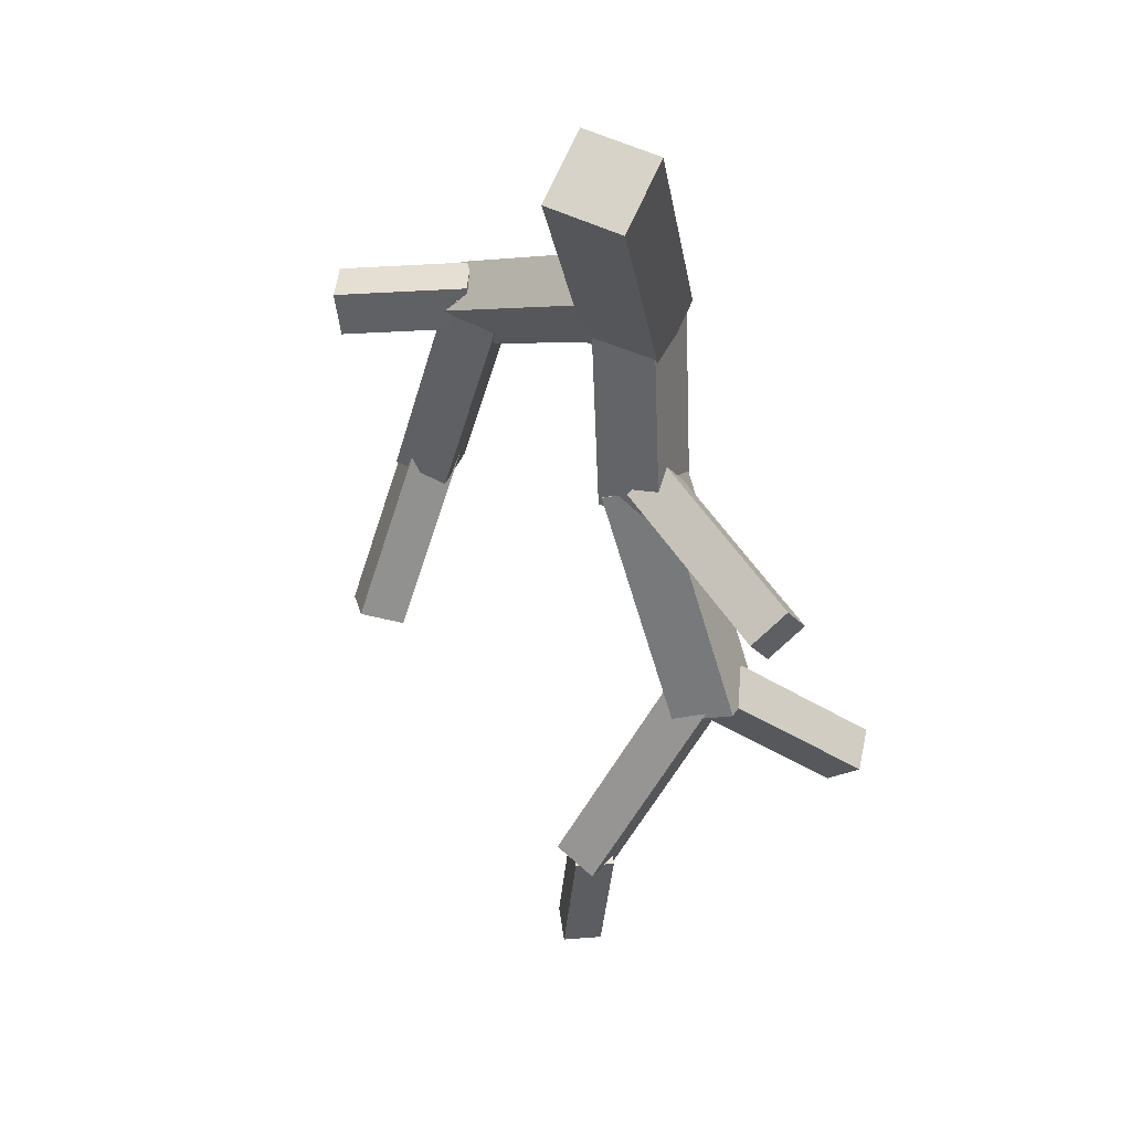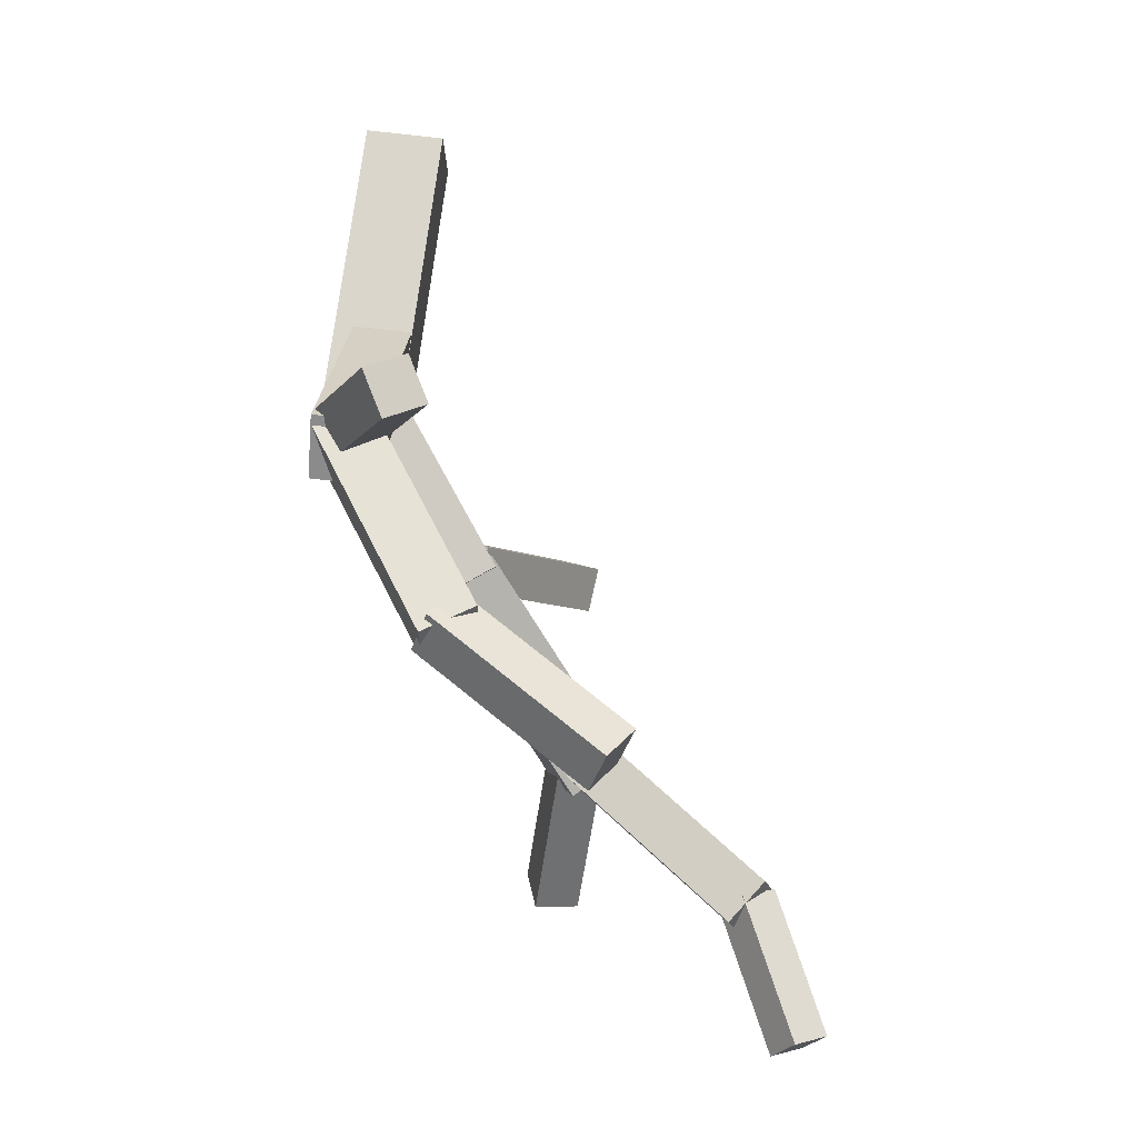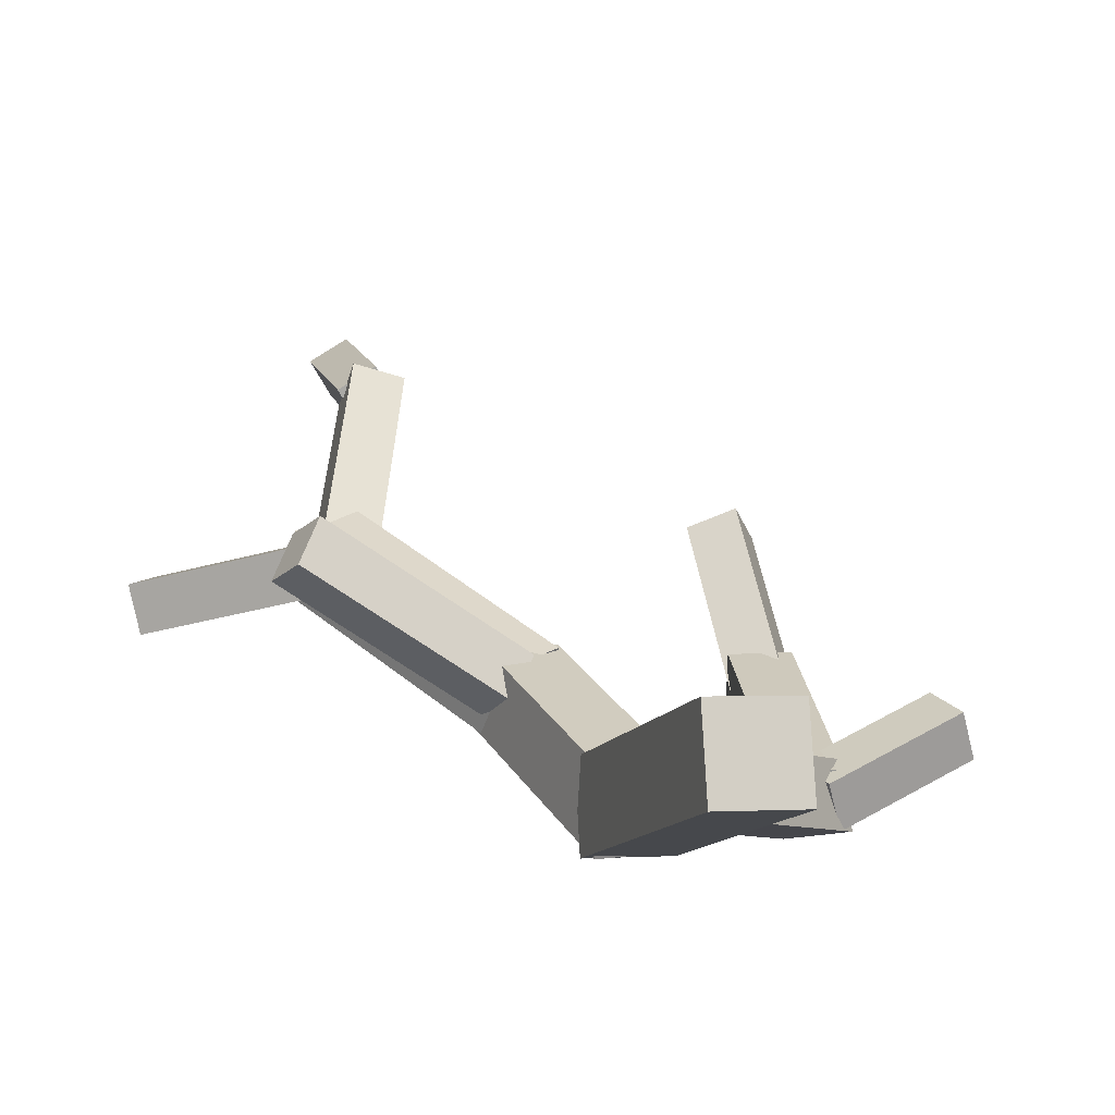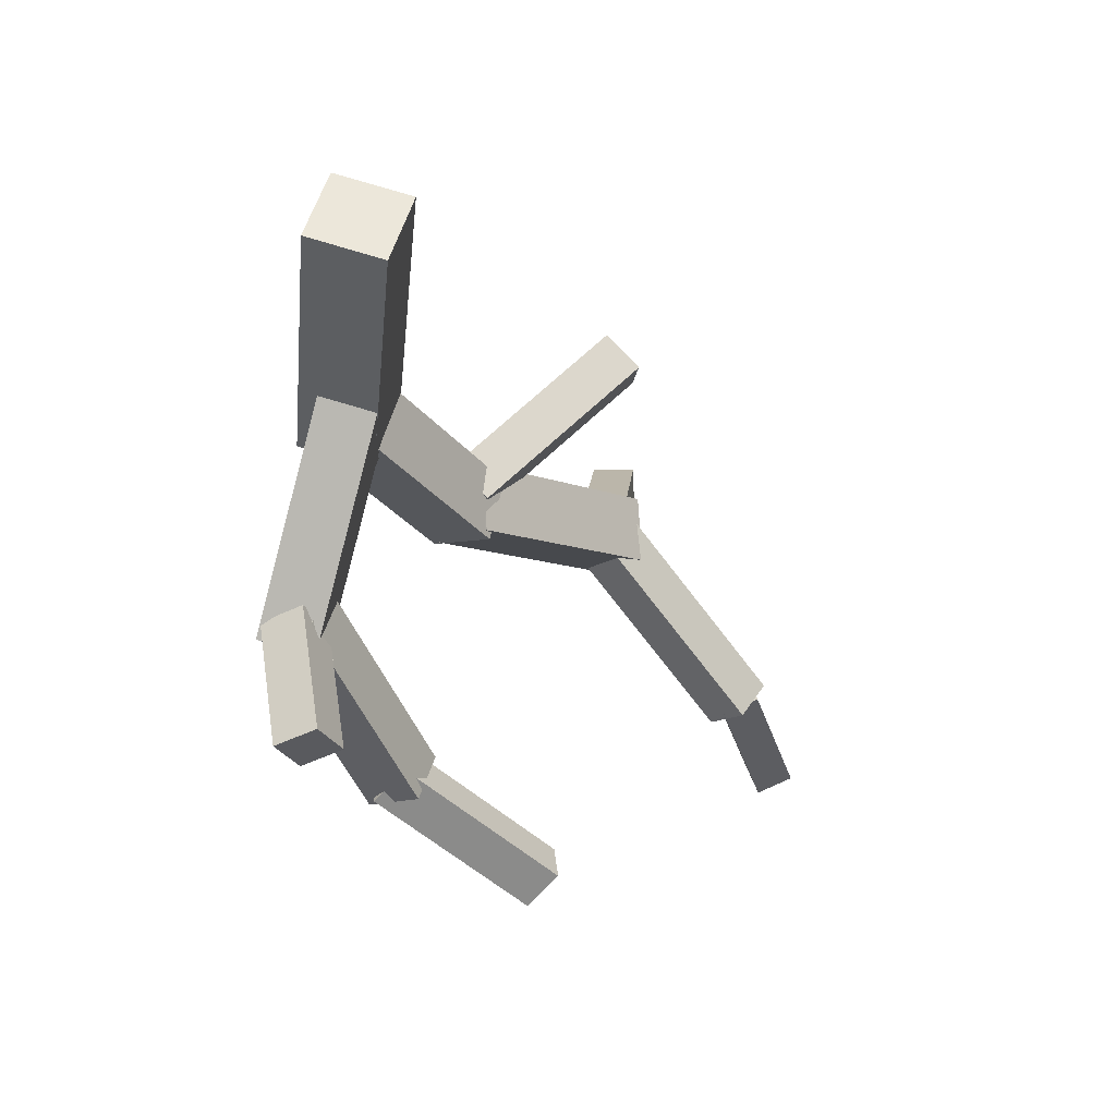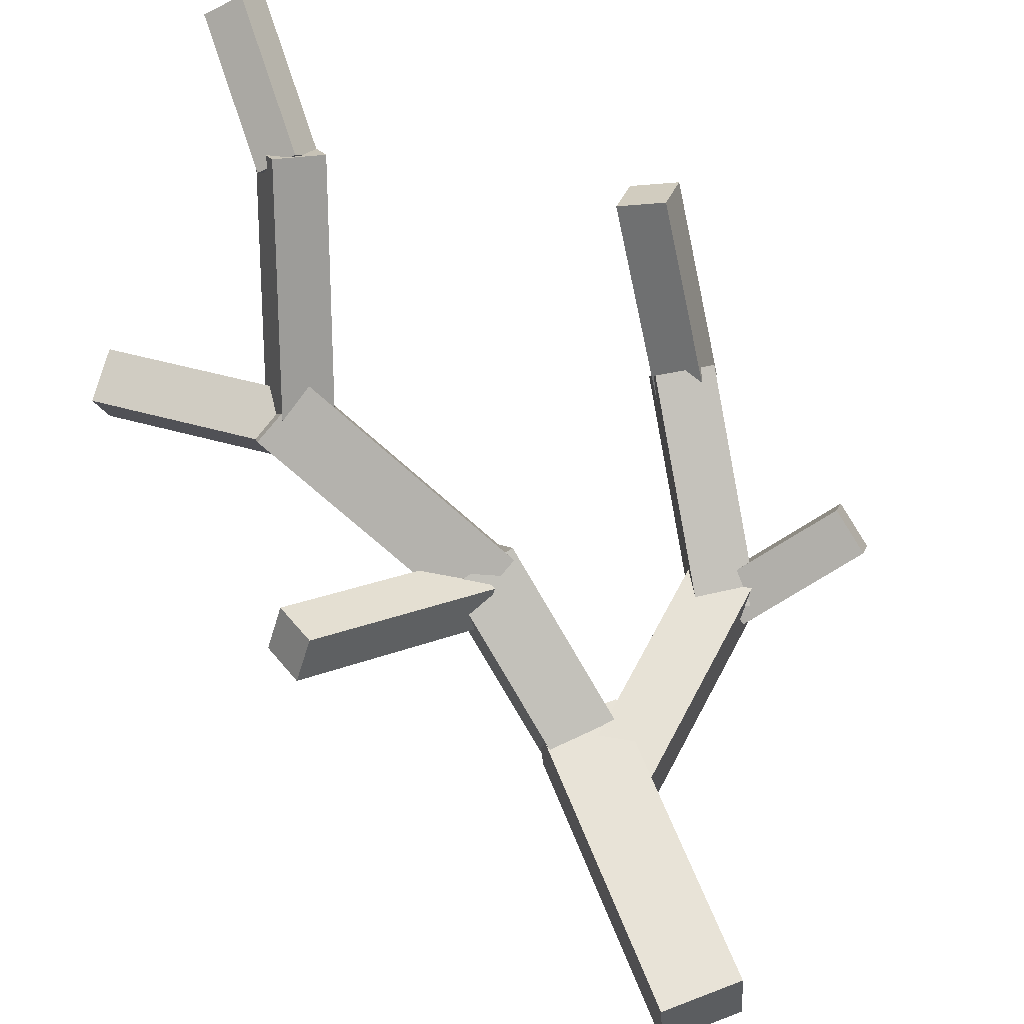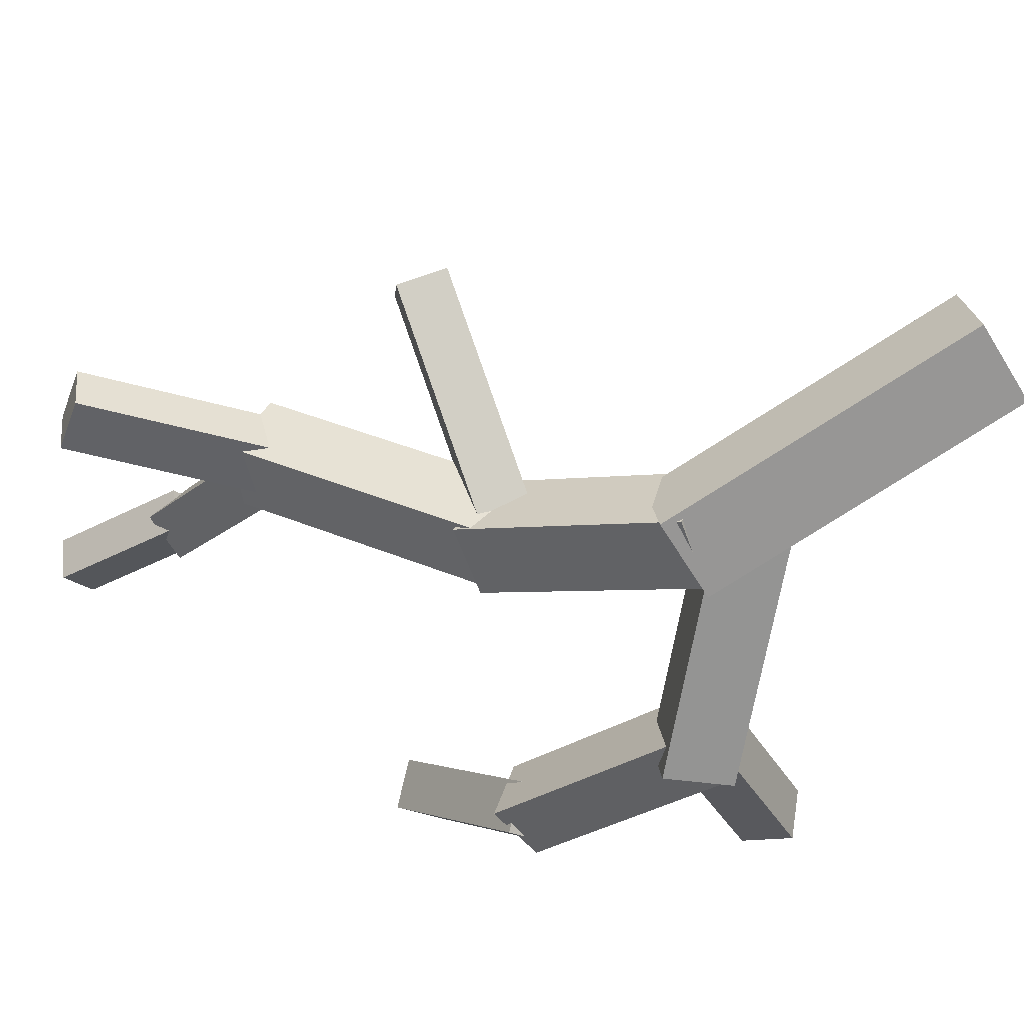
<metadata>
{"format":"obj","ext":"obj","renderer":"f3d","projection":"perspective","resolution":1024,"background":"white","views":[{"elev":67.9,"azim":-153.3,"up":"+Z"},{"elev":-21.2,"azim":92.1,"up":"+Z"},{"elev":-4.3,"azim":-11.5,"up":"+Y"},{"elev":49.0,"azim":107.0,"up":"+Z"},{"elev":65.8,"azim":-16.1,"up":"+Y"},{"elev":-64.4,"azim":-53.6,"up":"+Y"}]}
</metadata>
<code>
o cube
v 0.3489 0.2693 0.2259
v -0.08736 0.6443 -0.2665
v 0.3436 0.1142 0.1126
v -0.09266 0.4892 -0.3799
v -0.254 0.5786 -0.1689
v 0.1823 0.2036 0.3235
v -0.2593 0.4236 -0.2823
v 0.177 0.04855 0.2101
f 4 7 5 2
f 3 4 2 1
f 8 3 1 6
f 7 8 6 5
f 6 1 2 5
f 7 4 3 8
o cube
v -0.1413 0.5753 -0.3016
v -0.5751 0.487 -0.6036
v -0.1077 0.4439 -0.3115
v -0.5415 0.3556 -0.6135
v -0.6567 0.4567 -0.4776
v -0.2228 0.5449 -0.1756
v -0.623 0.3252 -0.4875
v -0.1892 0.4135 -0.1855
f 12 15 13 10
f 11 12 10 9
f 16 11 9 14
f 15 16 14 13
f 14 9 10 13
f 15 12 11 16
o cube
v 0.549 0.03678 0.8688
v 1.042 -0.004608 0.35
v 0.5555 -0.1367 0.8887
v 1.048 -0.178 0.37
v 0.9049 -0.02445 0.2215
v 0.4121 0.01694 0.7402
v 0.9113 -0.1979 0.2414
v 0.4185 -0.1565 0.7601
f 20 23 21 18
f 19 20 18 17
f 24 19 17 22
f 23 24 22 21
f 22 17 18 21
f 23 20 19 24
o cube
v -0.03511 0.5545 -0.1908
v 0.1035 1.051 -0.6955
v -0.0615 0.4473 -0.3035
v 0.07707 0.9439 -0.8082
v -0.03823 1.088 -0.6977
v -0.1768 0.5917 -0.1931
v -0.06462 0.9811 -0.8104
v -0.2032 0.4846 -0.3058
f 28 31 29 26
f 27 28 26 25
f 32 27 25 30
f 31 32 30 29
f 30 25 26 29
f 31 28 27 32
o cube
v 1.012 -0.02783 0.4272
v 1.061 0.2815 -0.1914
v 1.025 -0.1804 0.3519
v 1.074 0.1289 -0.2667
v 0.8916 0.2756 -0.2078
v 0.8426 -0.0337 0.4108
v 0.9042 0.123 -0.2831
v 0.8552 -0.1863 0.3355
f 36 39 37 34
f 35 36 34 33
f 40 35 33 38
f 39 40 38 37
f 38 33 34 37
f 39 36 35 40
o cube
v 0.8715 0.6395 -0.5666
v 0.892 0.1748 -0.1829
v 0.9434 0.565 -0.6606
v 0.9639 0.1004 -0.2769
v 1.016 0.2257 -0.128
v 0.9959 0.6903 -0.5117
v 1.088 0.1512 -0.222
v 1.068 0.6159 -0.6057
f 44 47 45 42
f 43 44 42 41
f 48 43 41 46
f 47 48 46 45
f 46 41 42 45
f 47 44 43 48
o cube
v 0.6107 0.1211 1.486
v 0.5371 0.003628 0.6021
v 0.6174 -0.1093 1.516
v 0.5438 -0.2267 0.6321
v 0.3056 -0.0004963 0.6219
v 0.3792 0.1169 1.506
v 0.3123 -0.2308 0.652
v 0.3859 -0.1134 1.536
f 52 55 53 50
f 51 52 50 49
f 56 51 49 54
f 55 56 54 53
f 54 49 50 53
f 55 52 51 56
o cube
v 0.5412 -0.03365 0.7401
v 0.3537 0.2792 0.1933
v 0.5257 -0.2172 0.6404
v 0.3382 0.09566 0.0936
v 0.1634 0.2644 0.2501
v 0.3509 -0.04847 0.7969
v 0.1479 0.08084 0.1504
v 0.3354 -0.232 0.6972
f 60 63 61 58
f 59 60 58 57
f 64 59 57 62
f 63 64 62 61
f 62 57 58 61
f 63 60 59 64
o cube
v 0.2267 0.2176 0.1611
v -0.31 0.5331 0.294
v 0.1702 0.09897 0.2144
v -0.3665 0.4145 0.3473
v -0.2603 0.5653 0.4182
v 0.2764 0.2498 0.2853
v -0.3169 0.4466 0.4716
v 0.2199 0.1311 0.3386
f 68 71 69 66
f 67 68 66 65
f 72 67 65 70
f 71 72 70 69
f 70 65 66 69
f 71 68 67 72
o cube
v 0.9623 -0.0621 0.463
v 1.32 0.1123 0.4141
v 1.01 -0.1769 0.4007
v 1.368 -0.002414 0.3518
v 1.278 0.1636 0.2875
v 0.92 -0.01085 0.3364
v 1.325 0.04884 0.2252
v 0.9675 -0.1256 0.2741
f 76 79 77 74
f 75 76 74 73
f 80 75 73 78
f 79 80 78 77
f 78 73 74 77
f 79 76 75 80
o cube
v 0.02313 1.082 -0.6984
v -0.004388 1.22 -1.123
v 0.08984 0.986 -0.7339
v 0.06233 1.124 -1.159
v -0.1073 1.154 -1.138
v -0.07976 1.016 -0.7132
v -0.04056 1.058 -1.173
v -0.01304 0.92 -0.7487
f 84 87 85 82
f 83 84 82 81
f 88 83 81 86
f 87 88 86 85
f 86 81 82 85
f 87 84 83 88

</code>
